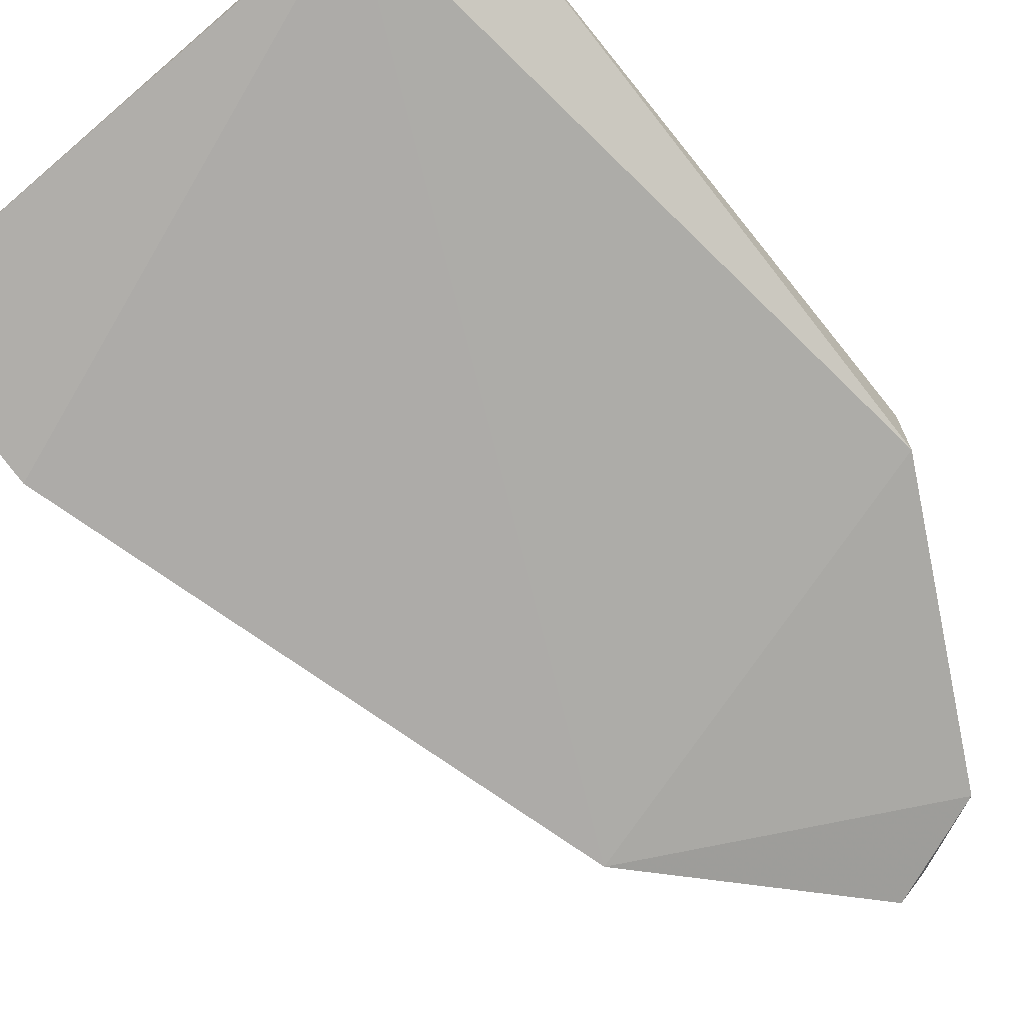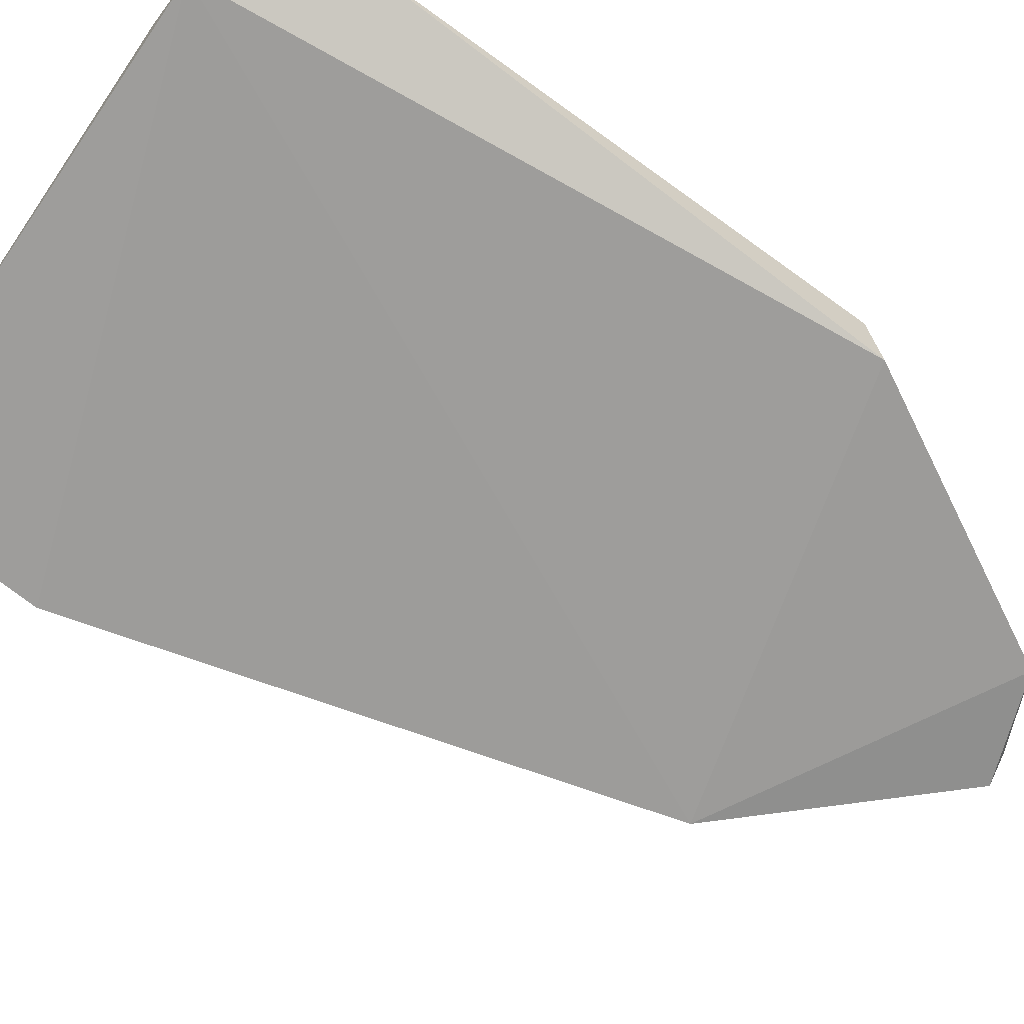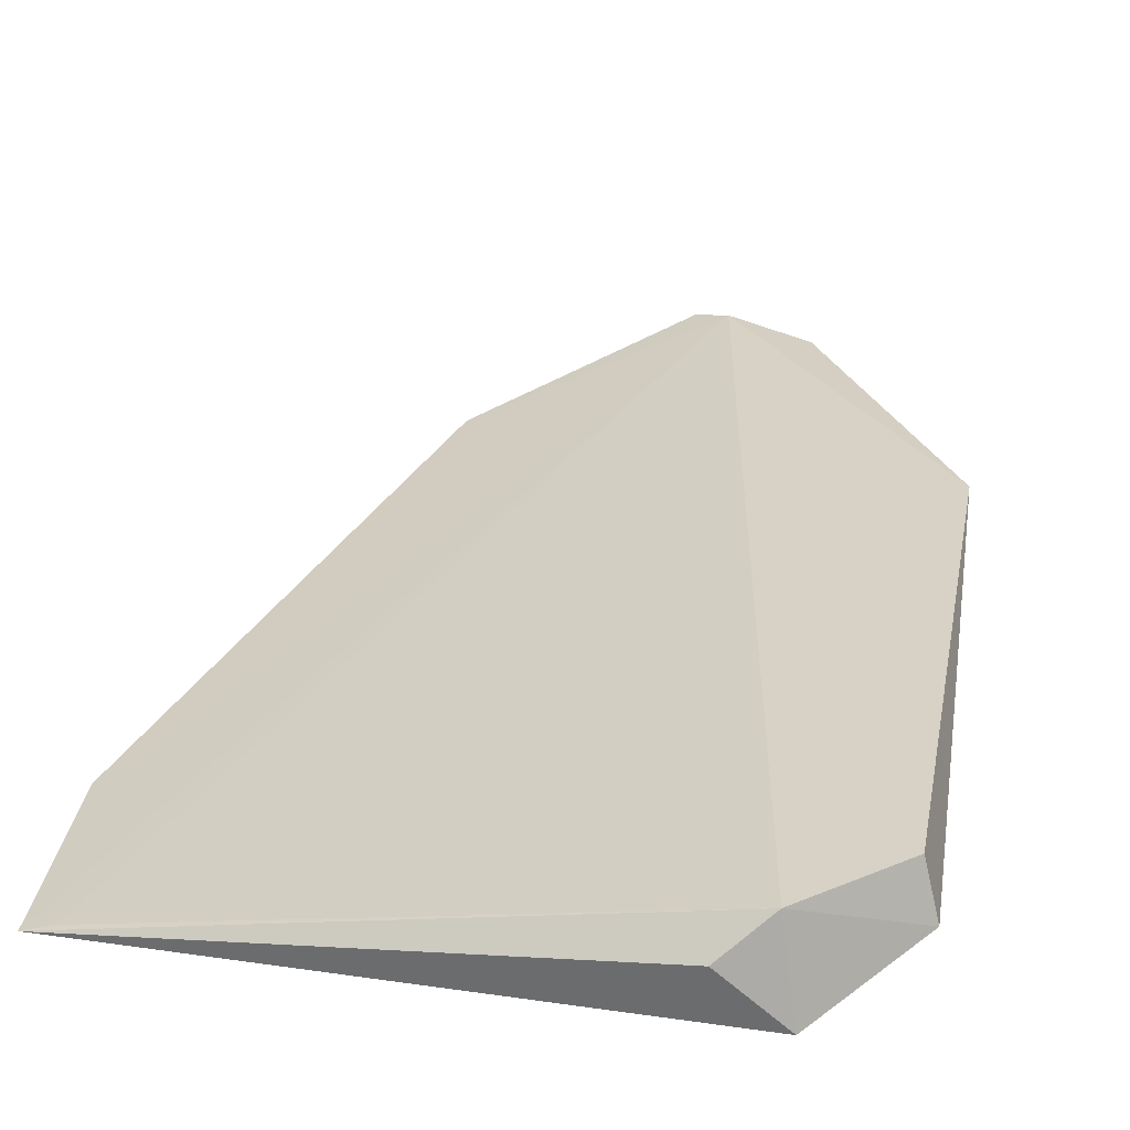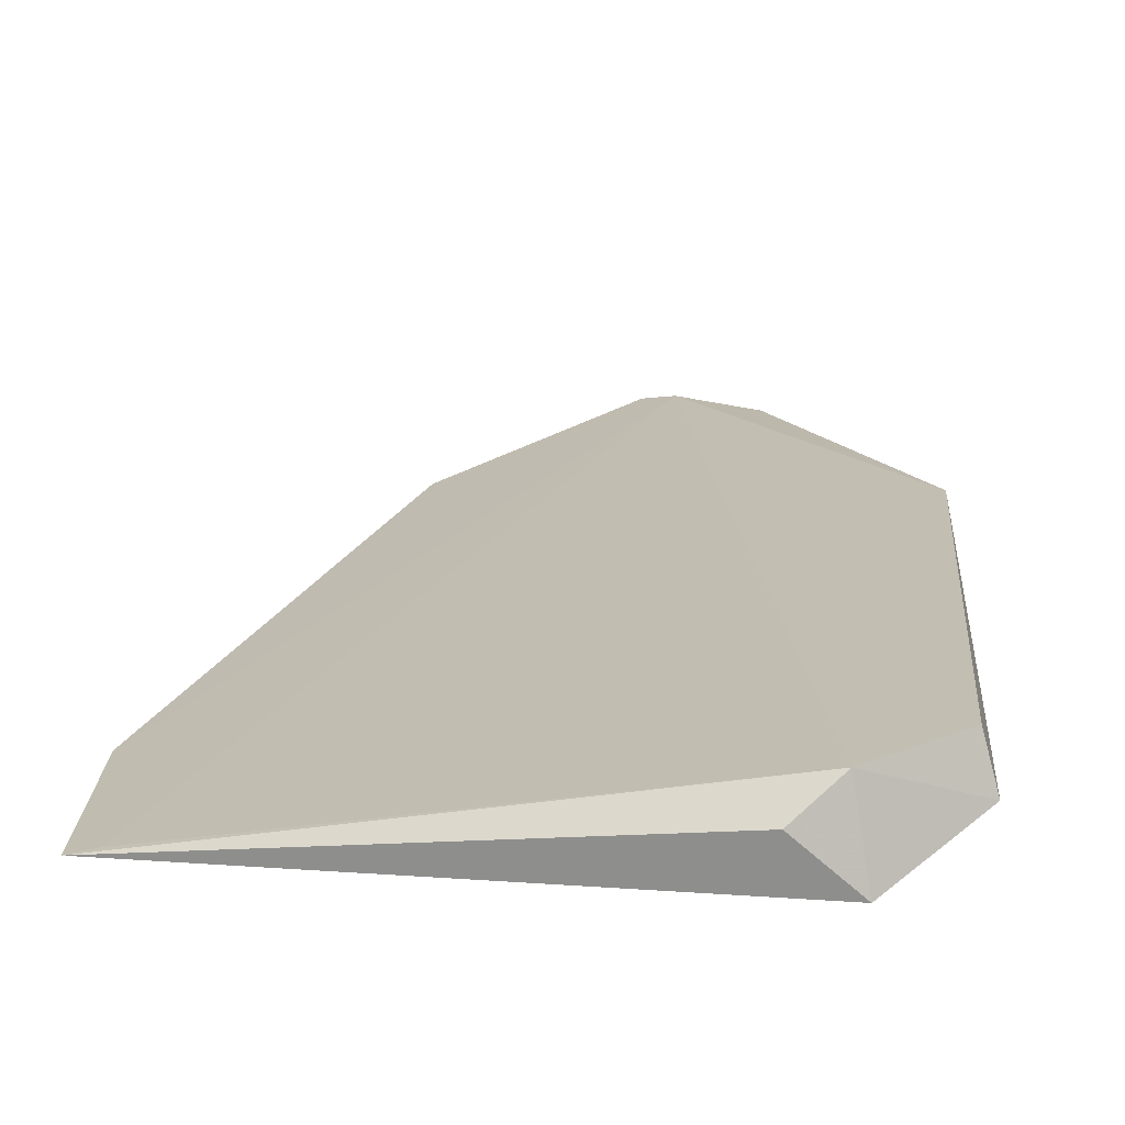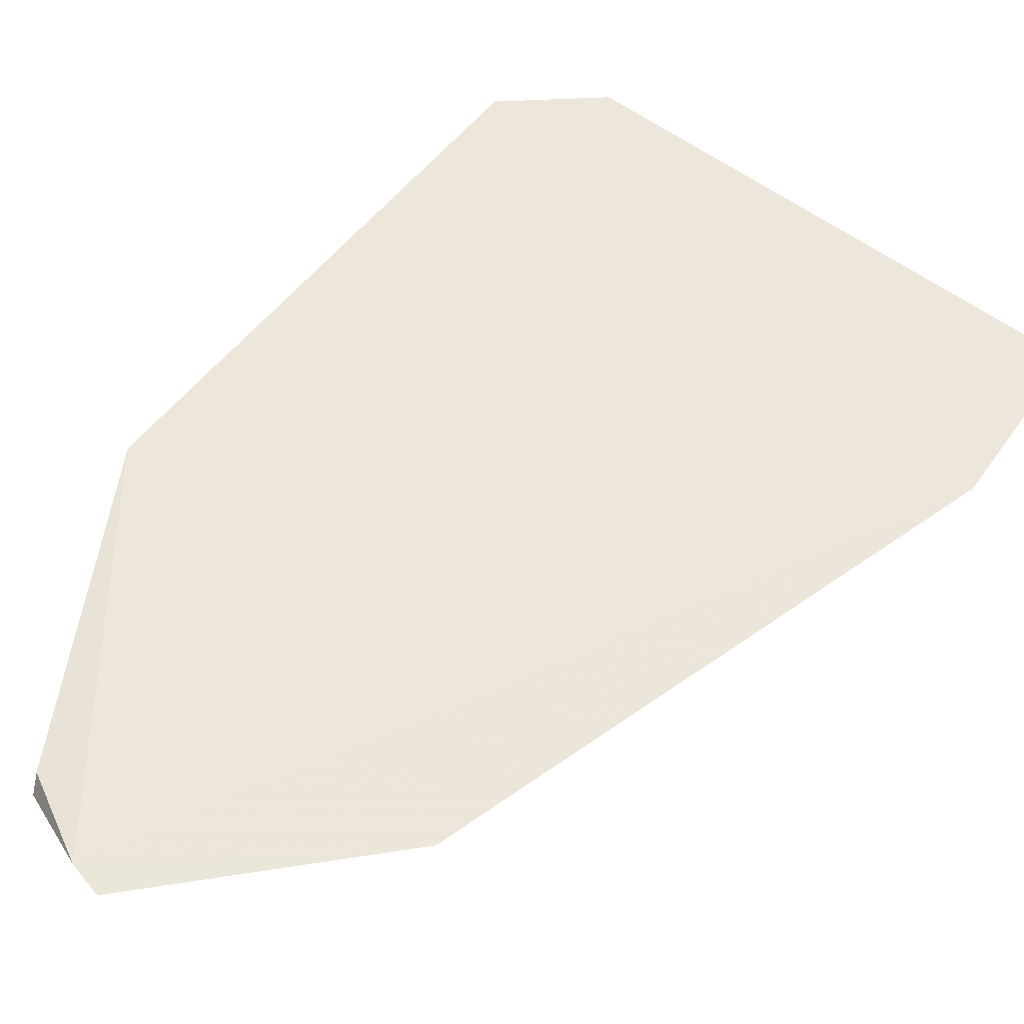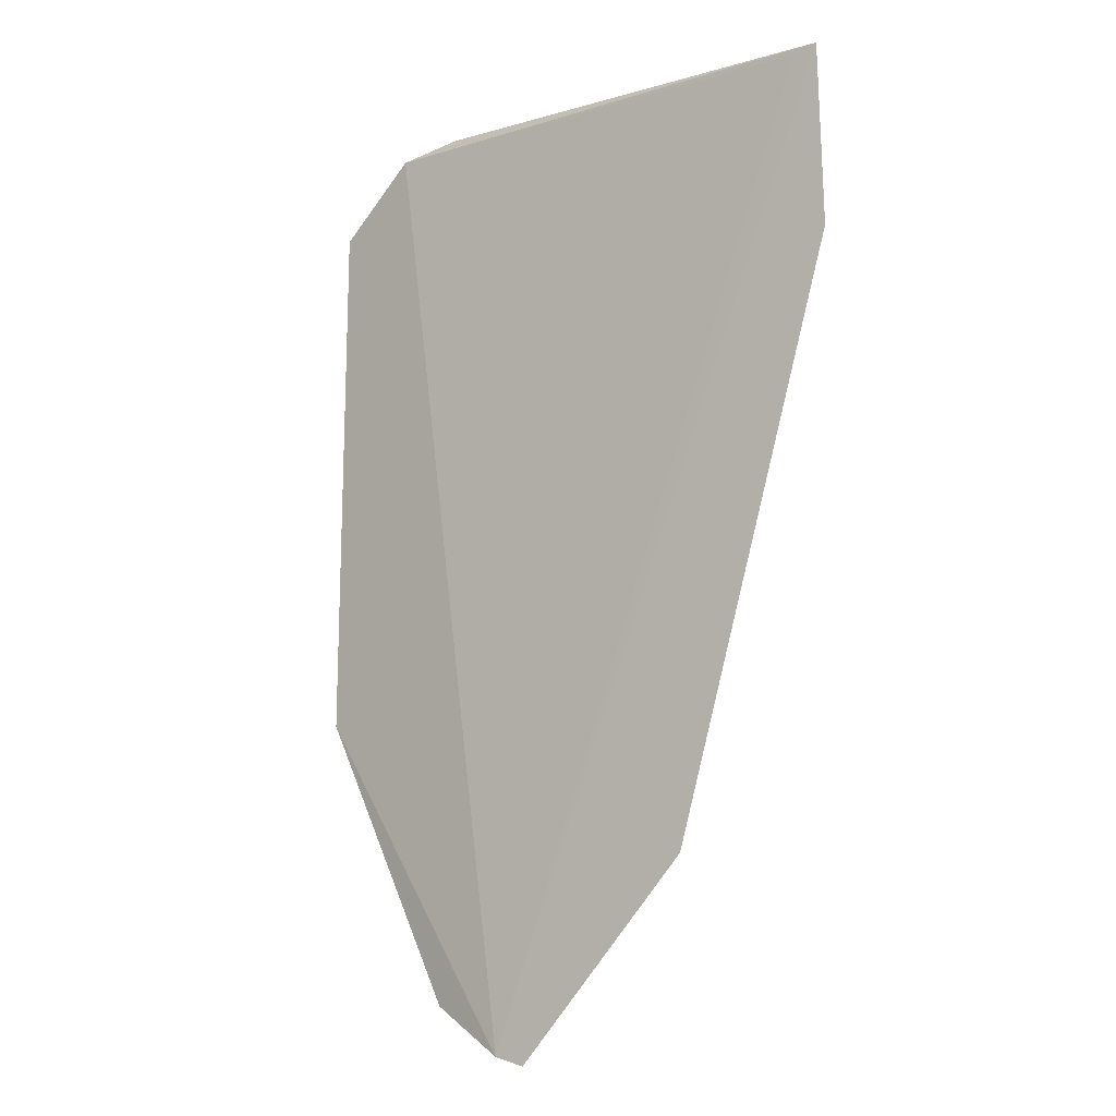
<metadata>
{"format":"obj","ext":"obj","renderer":"f3d","projection":"perspective","resolution":1024,"background":"white","views":[{"elev":-76.8,"azim":-143.3,"up":"+Z"},{"elev":-70.6,"azim":-128.4,"up":"+Z"},{"elev":31.4,"azim":-173.6,"up":"+Z"},{"elev":20.9,"azim":-179.0,"up":"+Z"},{"elev":49.8,"azim":33.0,"up":"+Z"},{"elev":-14.0,"azim":44.3,"up":"+Y"}]}
</metadata>
<code>
v 0.102 -0.07496 0.01912
v 0.1019 -0.08036 0.01884
v 0.0866 -0.074 0.01875
v 0.1012 -0.07512 0.01922
v 0.08973 -0.1027 0.01958
v 0.08701 -0.07468 0.02122
v 0.09622 -0.0973 0.01883
v 0.08831 -0.07401 0.02025
v 0.08332 -0.09242 0.02045
v 0.08351 -0.09296 0.0188
v 0.08398 -0.07626 0.0198
v 0.08749 -0.1015 0.01914
v 0.08436 -0.07665 0.02124
v 0.09066 -0.103 0.01941
v 0.08741 -0.1012 0.01965
f 1 2 3
f 5 2 1
f 5 1 4
f 6 4 1
f 6 5 4
f 7 3 2
f 7 2 5
f 8 6 1
f 8 1 3
f 8 3 6
f 9 5 6
f 10 3 7
f 11 6 3
f 11 10 9
f 11 3 10
f 12 10 7
f 12 9 10
f 13 11 9
f 13 9 6
f 13 6 11
f 14 12 7
f 14 7 5
f 14 5 12
f 15 12 5
f 15 5 9
f 15 9 12

</code>
